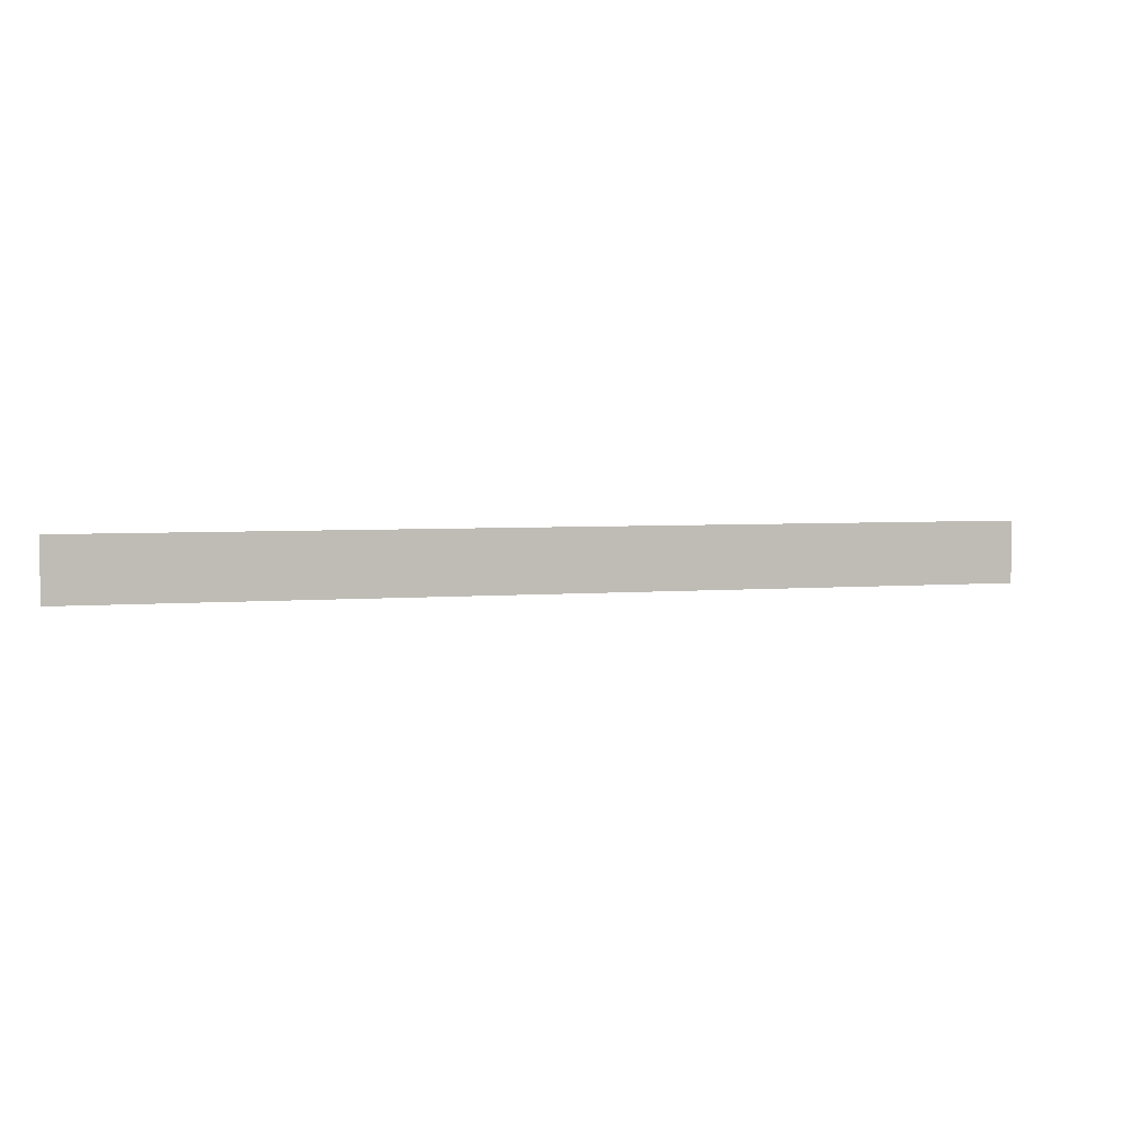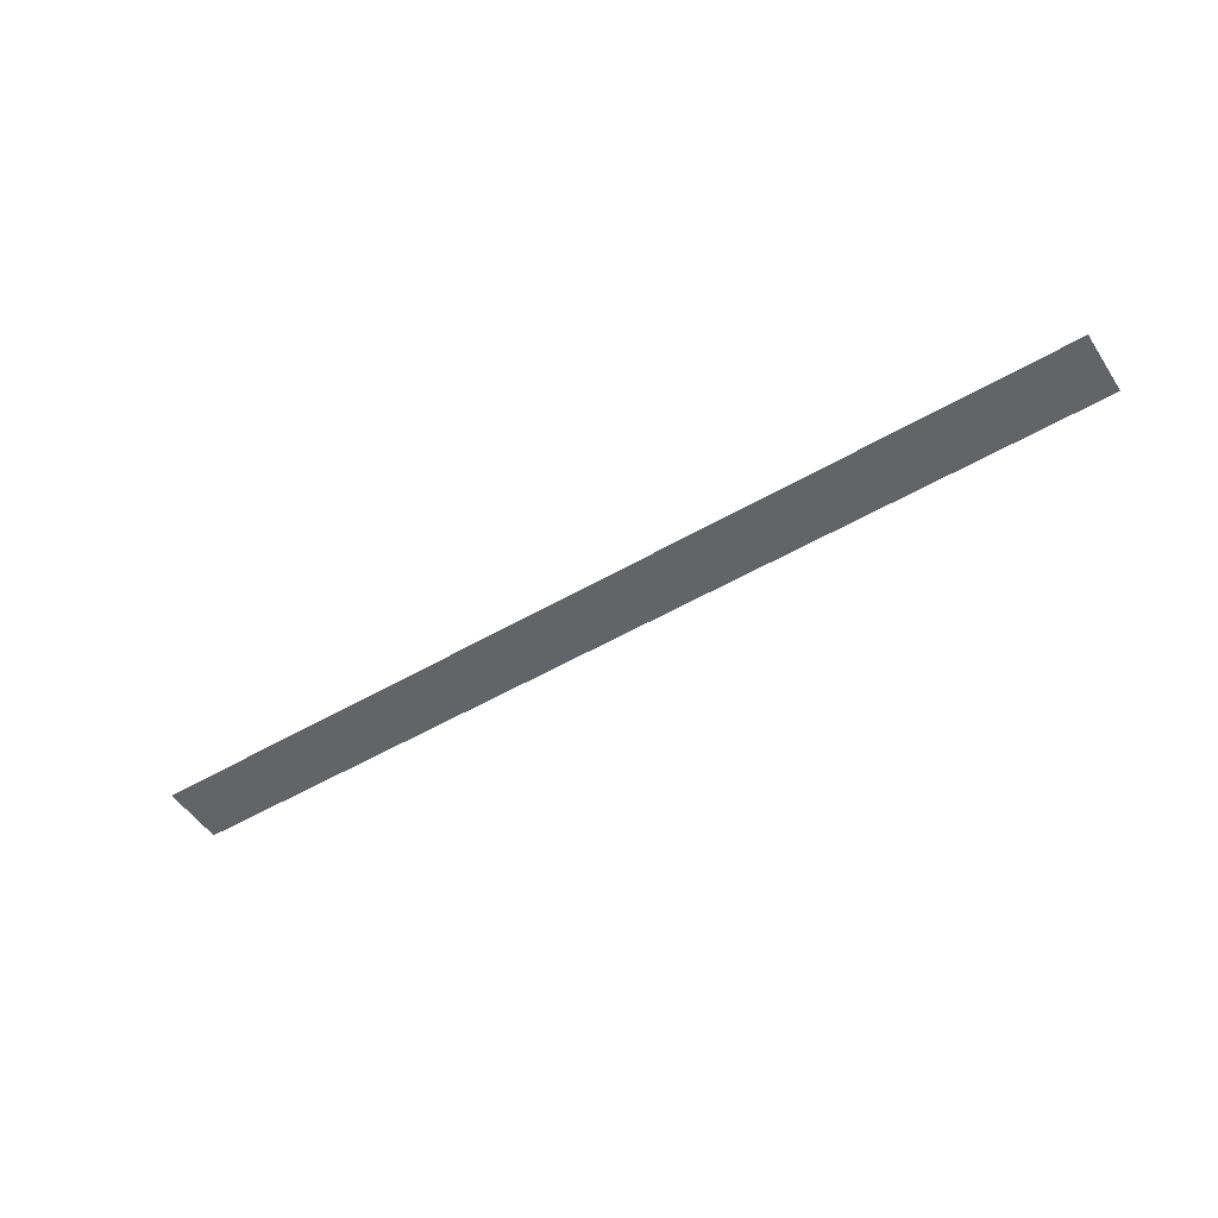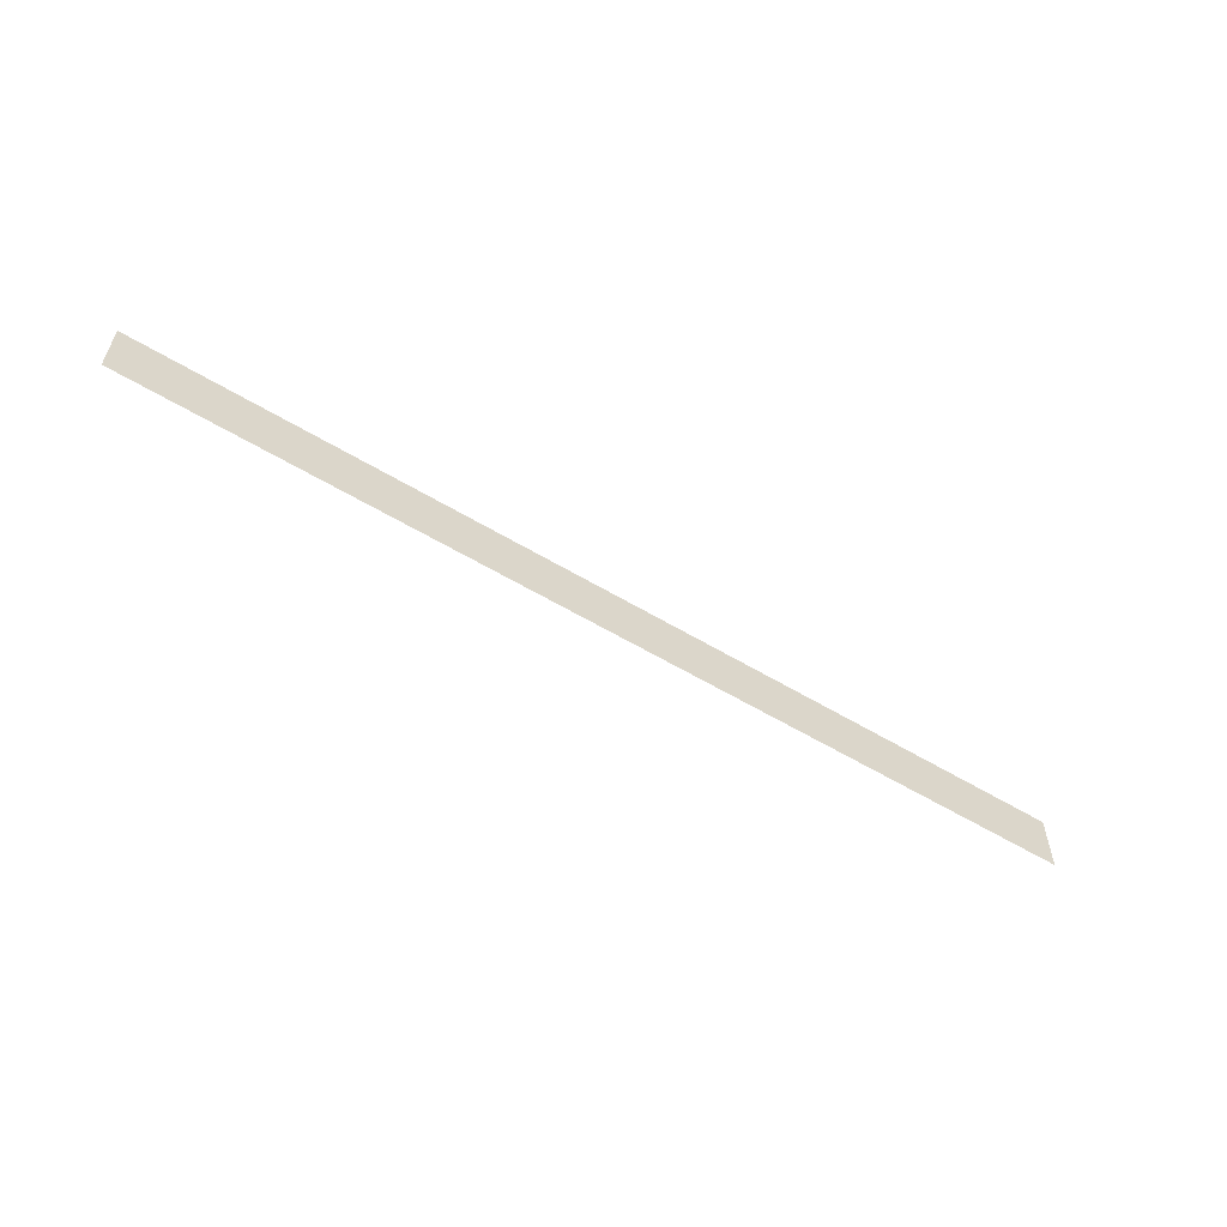
<metadata>
{"format":"obj","ext":"obj","renderer":"f3d","projection":"perspective","resolution":1024,"background":"white","views":[{"elev":3.8,"azim":163.8,"up":"+Y"},{"elev":-51.2,"azim":32.5,"up":"+Z"},{"elev":-57.7,"azim":148.0,"up":"+Y"}]}
</metadata>
<code>
v -16 -16 0
v -32 -16 0
v -32 0 0
v -16 0 0
v -32 -16 0
v -48 -16 0
v -48 0 0
v -32 0 0
v -48 -16 0
v -64 -16 0
v -64 0 0
v -48 0 0
v -64 -16 0
v -80 -16 0
v -80 0 0
v -64 0 0
v -80 -16 0
v -96 -16 0
v -96 0 0
v -80 0 0
v -96 -16 0
v -112 -16 0
v -112 0 0
v -96 0 0
v -112 -16 0
v -128 -16 0
v -128 0 0
v -112 0 0
v -128 -16 0
v -144 -16 0
v -144 0 0
v -128 0 0
v -144 -16 0
v -160 -16 0
v -160 0 0
v -144 0 0
v -160 -16 0
v -176 -16 0
v -176 0 0
v -160 0 0
v -176 -16 0
v -192 -16 0
v -192 0 0
v -176 0 0
v -192 -16 0
v -208 -16 0
v -208 0 0
v -192 0 0
v -208 -16 0
v -224 -16 0
v -224 0 0
v -208 0 0
v -224 -16 0
v -240 -16 0
v -240 0 0
v -224 0 0
v -240 -16 0
v -256 -16 0
v -256 0 0
v -240 0 0
g Level3_mesh_0107
f 1 2 3 4
f 5 6 7 8
f 9 10 11 12
f 13 14 15 16
f 17 18 19 20
f 21 22 23 24
f 25 26 27 28
f 29 30 31 32
f 33 34 35 36
f 37 38 39 40
f 41 42 43 44
f 45 46 47 48
f 49 50 51 52
f 53 54 55 56
f 57 58 59 60

</code>
